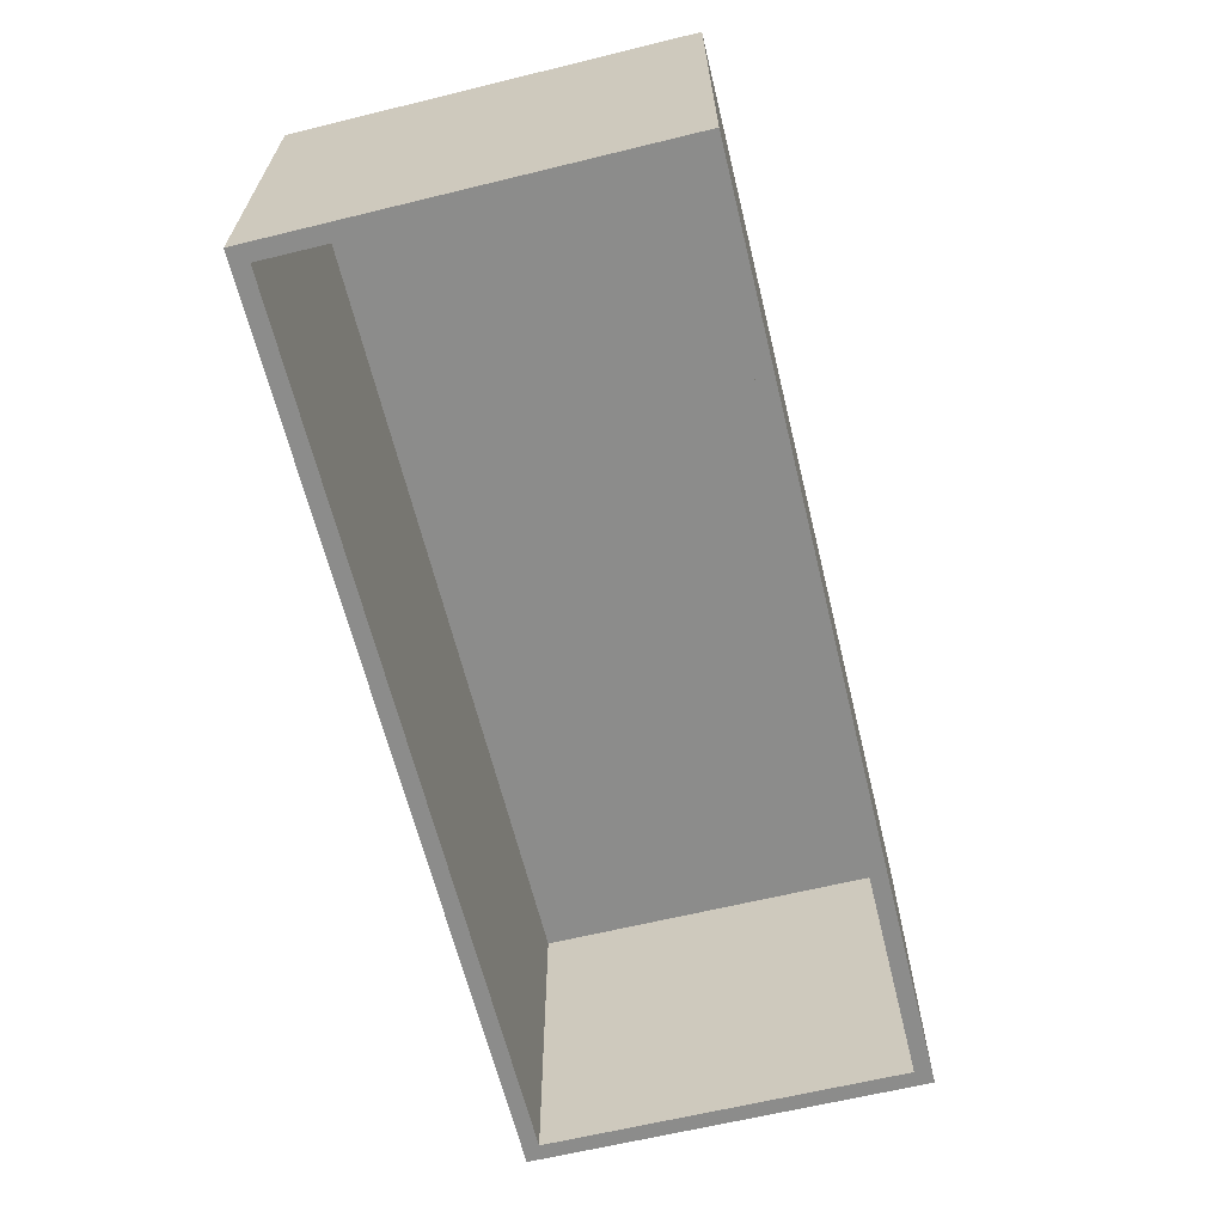
<metadata>
{"format":"obj","ext":"obj","renderer":"f3d","projection":"perspective","resolution":1024,"background":"white","views":[{"elev":-64.1,"azim":103.8,"up":"+Z"}]}
</metadata>
<code>
g Body1
v -59.2 38.4 -2.3
v -59.2 38.4 -2
v -59.2 29 -2
v -59.2 19.6 -2
v -59.2 10.2 -2
v -59.2 0.8 -2
v -59.2 0.8 -2.3
v -59.2 10.2 -2.3
v -59.2 19.6 -2.3
v -59.2 29 -2.3
v -58.4 38.4 -2
v -58.4 29 -2
v -58.4 19.6 -2
v -58.4 10.2 -2
v -58.4 0.8 -2
v -58.4 38.4 -2.3
v -58.4 0.8 -2.3
v -58.4 10.2 -2.3
v -58.4 19.6 -2.3
v -58.4 29 -2.3
v -58.4 0 0
v -60 0 0
v -60 0 -8.75
v -60 0 -17.5
v -60 0 -26.25
v -60 0 -35
v -58.4 0 -35
v -58.4 0 -26.25
v -58.4 0 -17.5
v -58.4 0 -8.75
v -58.4 38.4 0
v -58.4 28.8 0
v -58.4 19.2 0
v -58.4 9.6 0
v -58.4 9.6 -35
v -58.4 19.2 -35
v -58.4 28.8 -35
v -58.4 38.4 -35
v -58.4 38.4 -24.1
v -58.4 38.4 -13.2
v -58.4 28.8 -11.67
v -58.4 9.6 -11.67
v -58.4 19.2 -11.67
v -58.4 9.6 -23.33
v -58.4 19.2 -23.33
v -58.4 28.8 -23.33
v -60 38.4 -35
v -60 38.4 -26.25
v -60 38.4 -17.5
v -60 38.4 -8.75
v -60 38.4 0
v -60 9.6 0
v -60 19.2 0
v -60 28.8 0
v -60 28.8 -35
v -60 19.2 -35
v -60 9.6 -35
v -60 28.8 -11.67
v -60 19.2 -11.67
v -60 9.6 -11.67
v -60 28.8 -23.33
v -60 19.2 -23.33
v -60 9.6 -23.33
f 2 3 1
f 1 3 10
f 10 3 4
f 10 4 9
f 9 4 5
f 9 5 8
f 8 5 6
f 8 6 7
f 2 11 3
f 3 11 12
f 3 12 4
f 4 12 13
f 4 13 5
f 5 13 14
f 5 14 6
f 6 14 15
f 16 1 20
f 20 1 10
f 20 10 19
f 19 10 9
f 19 9 18
f 18 9 8
f 18 8 17
f 17 8 7
f 17 7 15
f 15 7 6
f 21 22 30
f 30 22 23
f 30 23 24
f 30 24 29
f 29 24 25
f 29 25 28
f 28 25 27
f 27 25 26
f 14 34 15
f 15 34 21
f 15 21 17
f 17 21 30
f 17 30 42
f 42 30 29
f 42 29 44
f 44 29 28
f 44 28 35
f 35 28 27
f 34 14 33
f 33 14 13
f 33 13 32
f 32 13 12
f 32 12 31
f 31 12 11
f 35 36 44
f 44 36 45
f 44 45 42
f 42 45 43
f 42 43 18
f 18 43 19
f 19 43 41
f 19 41 20
f 20 41 16
f 16 41 40
f 40 41 46
f 40 46 39
f 39 46 37
f 39 37 38
f 36 37 45
f 45 37 46
f 45 46 43
f 43 46 41
f 18 17 42
f 1 51 2
f 2 51 31
f 2 31 11
f 16 40 1
f 1 40 50
f 1 50 51
f 50 40 49
f 49 40 39
f 49 39 48
f 48 39 38
f 48 38 47
f 22 52 23
f 23 52 60
f 23 60 24
f 24 60 63
f 24 63 25
f 25 63 57
f 25 57 26
f 52 53 60
f 60 53 59
f 60 59 63
f 63 59 62
f 63 62 57
f 57 62 56
f 56 62 61
f 56 61 55
f 55 61 48
f 55 48 47
f 53 54 59
f 59 54 58
f 59 58 62
f 62 58 61
f 51 50 54
f 54 50 58
f 50 49 58
f 58 49 61
f 49 48 61
f 31 51 32
f 32 51 54
f 32 54 33
f 33 54 53
f 33 53 34
f 34 53 52
f 34 52 21
f 21 52 22
f 27 26 35
f 35 26 57
f 35 57 36
f 36 57 56
f 36 56 37
f 37 56 55
f 37 55 38
f 38 55 47
g Body2
v 28.4 1.6 -2
v 28.4 0.8 -2
v 17.55 0.8 -2
v 6.7 0.8 -2
v -4.15 0.8 -2
v -15 0.8 -2
v -25.85 0.8 -2
v -36.7 0.8 -2
v -47.55 0.8 -2
v -58.4 0.8 -2
v -58.4 1.6 -2
v -47.55 1.6 -2
v -36.7 1.6 -2
v -25.85 1.6 -2
v -15 1.6 -2
v -4.15 1.6 -2
v 6.7 1.6 -2
v 17.55 1.6 -2
v 28.4 0.8 -2.3
v 17.55 0.8 -2.3
v 6.7 0.8 -2.3
v -4.15 0.8 -2.3
v -15 0.8 -2.3
v -25.85 0.8 -2.3
v -36.7 0.8 -2.3
v -47.55 0.8 -2.3
v -58.4 0.8 -2.3
v 28.4 1.6 -2.3
v 17.55 1.6 -2.3
v 6.7 1.6 -2.3
v -4.15 1.6 -2.3
v -15 1.6 -2.3
v -25.85 1.6 -2.3
v -36.7 1.6 -2.3
v -47.55 1.6 -2.3
v -58.4 1.6 -2.3
v -58.4 1.6 -13.2
v -58.4 1.6 -24.1
v -58.4 1.6 -35
v -58.4 0 -35
v -58.4 0 -26.25
v -58.4 0 -17.5
v -58.4 0 -8.75
v -58.4 0 0
v -58.4 1.6 0
v 28.4 1.6 -13.2
v 28.4 1.6 -24.1
v 28.4 1.6 -35
v 17.55 1.6 -35
v 6.7 1.6 -35
v -4.15 1.6 -35
v -15 1.6 -35
v -25.85 1.6 -35
v -36.7 1.6 -35
v -47.55 1.6 -35
v -47.55 1.6 -13.2
v -47.55 1.6 -24.1
v -36.7 1.6 -13.2
v -36.7 1.6 -24.1
v -25.85 1.6 -13.2
v -25.85 1.6 -24.1
v -15 1.6 -13.2
v -15 1.6 -24.1
v -4.15 1.6 -13.2
v -4.15 1.6 -24.1
v 6.7 1.6 -13.2
v 6.7 1.6 -24.1
v 17.55 1.6 -13.2
v 17.55 1.6 -24.1
v -47.55 1.6 0
v -36.7 1.6 0
v -25.85 1.6 0
v -15 1.6 0
v -4.15 1.6 0
v 6.7 1.6 0
v 17.55 1.6 0
v 28.4 1.6 0
v -47.55 0 -35
v -36.7 0 -35
v -25.85 0 -35
v -15 0 -35
v -4.15 0 -35
v 6.7 0 -35
v 17.55 0 -35
v 28.4 0 -35
v 28.4 0 -26.25
v 28.4 0 -17.5
v 28.4 0 -8.75
v 28.4 0 0
v 17.55 0 0
v 6.7 0 0
v -4.15 0 0
v -15 0 0
v -25.85 0 0
v -36.7 0 0
v -47.55 0 0
v -47.55 0 -23.33
v -47.55 0 -11.67
v -36.7 0 -23.33
v -36.7 0 -11.67
v -25.85 0 -23.33
v -25.85 0 -11.67
v -15 0 -23.33
v -15 0 -11.67
v -4.15 0 -23.33
v -4.15 0 -11.67
v 6.7 0 -23.33
v 6.7 0 -11.67
v 17.55 0 -23.33
v 17.55 0 -11.67
f 65 66 64
f 64 66 81
f 81 66 67
f 81 67 80
f 80 67 68
f 80 68 79
f 79 68 69
f 79 69 78
f 78 69 70
f 78 70 77
f 77 70 71
f 77 71 76
f 76 71 72
f 76 72 75
f 75 72 73
f 75 73 74
f 82 83 65
f 65 83 66
f 66 83 84
f 66 84 67
f 67 84 85
f 67 85 68
f 68 85 86
f 68 86 69
f 69 86 87
f 69 87 70
f 70 87 88
f 70 88 71
f 71 88 89
f 71 89 72
f 72 89 90
f 72 90 73
f 91 92 82
f 82 92 83
f 83 92 93
f 83 93 84
f 84 93 94
f 84 94 85
f 85 94 95
f 85 95 86
f 86 95 96
f 86 96 87
f 87 96 97
f 87 97 88
f 88 97 98
f 88 98 89
f 89 98 99
f 89 99 90
f 74 73 108
f 108 73 107
f 107 73 90
f 107 90 106
f 106 90 100
f 106 100 105
f 105 100 101
f 105 101 104
f 104 101 102
f 104 102 103
f 90 99 100
f 100 99 119
f 119 99 98
f 119 98 121
f 121 98 97
f 121 97 123
f 123 97 96
f 123 96 125
f 125 96 95
f 125 95 127
f 127 95 94
f 127 94 129
f 129 94 93
f 129 93 131
f 131 93 92
f 131 92 109
f 109 92 91
f 109 110 131
f 131 110 132
f 131 132 129
f 129 132 130
f 129 130 127
f 127 130 128
f 127 128 125
f 125 128 126
f 125 126 123
f 123 126 124
f 123 124 121
f 121 124 122
f 121 122 119
f 119 122 120
f 119 120 100
f 100 120 101
f 101 120 118
f 101 118 102
f 110 111 132
f 132 111 112
f 132 112 130
f 130 112 113
f 130 113 128
f 128 113 114
f 128 114 126
f 126 114 115
f 126 115 124
f 124 115 116
f 124 116 122
f 122 116 117
f 122 117 120
f 120 117 118
f 140 64 139
f 139 64 81
f 139 81 138
f 138 81 80
f 138 80 137
f 137 80 79
f 137 79 136
f 136 79 78
f 136 78 135
f 135 78 77
f 135 77 134
f 134 77 76
f 134 76 133
f 133 76 75
f 133 75 108
f 108 75 74
f 107 106 159
f 159 106 161
f 159 161 158
f 158 161 163
f 158 163 157
f 157 163 165
f 157 165 156
f 156 165 167
f 156 167 155
f 155 167 169
f 155 169 154
f 154 169 171
f 154 171 153
f 153 171 173
f 153 173 151
f 151 173 150
f 150 173 172
f 150 172 149
f 149 172 147
f 149 147 148
f 106 105 161
f 161 105 160
f 161 160 163
f 163 160 162
f 163 162 165
f 165 162 164
f 165 164 167
f 167 164 166
f 167 166 169
f 169 166 168
f 169 168 171
f 171 168 170
f 171 170 173
f 173 170 172
f 105 104 160
f 160 104 141
f 160 141 162
f 162 141 142
f 162 142 164
f 164 142 143
f 164 143 166
f 166 143 144
f 166 144 168
f 168 144 145
f 168 145 170
f 170 145 146
f 170 146 172
f 172 146 147
f 104 103 141
f 151 152 153
f 108 107 133
f 133 107 159
f 133 159 134
f 134 159 158
f 134 158 135
f 135 158 157
f 135 157 136
f 136 157 156
f 136 156 137
f 137 156 155
f 137 155 138
f 138 155 154
f 138 154 139
f 139 154 153
f 139 153 140
f 140 153 152
f 103 102 141
f 141 102 118
f 141 118 142
f 142 118 117
f 142 117 143
f 143 117 116
f 143 116 144
f 144 116 115
f 144 115 145
f 145 115 114
f 145 114 146
f 146 114 113
f 146 113 147
f 147 113 112
f 147 112 148
f 148 112 111
f 64 140 65
f 65 140 152
f 65 152 82
f 82 152 151
f 82 151 109
f 109 151 150
f 109 150 110
f 110 150 149
f 110 149 111
f 111 149 148
f 109 91 82
g Body3
v -58.4 36.8 -2
v -58.4 37.6 -2
v -47.55 37.6 -2
v -36.7 37.6 -2
v -25.85 37.6 -2
v -15 37.6 -2
v -4.15 37.6 -2
v 6.7 37.6 -2
v 17.55 37.6 -2
v 28.4 37.6 -2
v 28.4 36.8 -2
v 17.55 36.8 -2
v 6.7 36.8 -2
v -4.15 36.8 -2
v -15 36.8 -2
v -25.85 36.8 -2
v -36.7 36.8 -2
v -47.55 36.8 -2
v -58.4 37.6 -2.3
v -47.55 37.6 -2.3
v -36.7 37.6 -2.3
v -25.85 37.6 -2.3
v -15 37.6 -2.3
v -4.15 37.6 -2.3
v 6.7 37.6 -2.3
v 17.55 37.6 -2.3
v 28.4 37.6 -2.3
v -58.4 36.8 -2.3
v -47.55 36.8 -2.3
v -36.7 36.8 -2.3
v -25.85 36.8 -2.3
v -15 36.8 -2.3
v -4.15 36.8 -2.3
v 6.7 36.8 -2.3
v 17.55 36.8 -2.3
v 28.4 36.8 -2.3
v 28.4 36.8 -13.2
v 28.4 36.8 -24.1
v 28.4 36.8 -35
v 28.4 38.4 -35
v 28.4 38.4 -26.25
v 28.4 38.4 -17.5
v 28.4 38.4 -8.75
v 28.4 38.4 0
v 28.4 36.8 0
v -58.4 36.8 -13.2
v -58.4 36.8 -24.1
v -58.4 36.8 -35
v -47.55 36.8 -35
v -36.7 36.8 -35
v -25.85 36.8 -35
v -15 36.8 -35
v -4.15 36.8 -35
v 6.7 36.8 -35
v 17.55 36.8 -35
v 17.55 36.8 -13.2
v 17.55 36.8 -24.1
v 6.7 36.8 -13.2
v 6.7 36.8 -24.1
v -4.15 36.8 -13.2
v -4.15 36.8 -24.1
v -15 36.8 -13.2
v -15 36.8 -24.1
v -25.85 36.8 -13.2
v -25.85 36.8 -24.1
v -36.7 36.8 -13.2
v -36.7 36.8 -24.1
v -47.55 36.8 -13.2
v -47.55 36.8 -24.1
v 17.55 36.8 0
v 6.7 36.8 0
v -4.15 36.8 0
v -15 36.8 0
v -25.85 36.8 0
v -36.7 36.8 0
v -47.55 36.8 0
v -58.4 36.8 0
v -58.4 38.4 0
v 17.55 38.4 0
v 6.7 38.4 0
v -4.15 38.4 0
v -15 38.4 0
v -25.85 38.4 0
v -36.7 38.4 0
v -47.55 38.4 0
v -58.4 38.4 -35
v -58.4 38.4 -26.25
v -58.4 38.4 -17.5
v -58.4 38.4 -8.75
v 17.55 38.4 -35
v 6.7 38.4 -35
v -4.15 38.4 -35
v -15 38.4 -35
v -25.85 38.4 -35
v -36.7 38.4 -35
v -47.55 38.4 -35
v -47.55 38.4 -11.67
v -47.55 38.4 -23.33
v -36.7 38.4 -11.67
v -36.7 38.4 -23.33
v -25.85 38.4 -11.67
v -25.85 38.4 -23.33
v -15 38.4 -11.67
v -15 38.4 -23.33
v -4.15 38.4 -11.67
v -4.15 38.4 -23.33
v 6.7 38.4 -11.67
v 6.7 38.4 -23.33
v 17.55 38.4 -11.67
v 17.55 38.4 -23.33
f 175 176 174
f 174 176 191
f 191 176 177
f 191 177 190
f 190 177 178
f 190 178 189
f 189 178 179
f 189 179 188
f 188 179 180
f 188 180 187
f 187 180 181
f 187 181 186
f 186 181 182
f 186 182 185
f 185 182 183
f 185 183 184
f 192 193 175
f 175 193 176
f 176 193 194
f 176 194 177
f 177 194 195
f 177 195 178
f 178 195 196
f 178 196 179
f 179 196 197
f 179 197 180
f 180 197 198
f 180 198 181
f 181 198 199
f 181 199 182
f 182 199 200
f 182 200 183
f 201 202 192
f 192 202 193
f 193 202 203
f 193 203 194
f 194 203 204
f 194 204 195
f 195 204 205
f 195 205 196
f 196 205 206
f 196 206 197
f 197 206 207
f 197 207 198
f 198 207 208
f 198 208 199
f 199 208 209
f 199 209 200
f 184 183 218
f 218 183 217
f 217 183 200
f 217 200 216
f 216 200 210
f 216 210 215
f 215 210 211
f 215 211 214
f 214 211 212
f 214 212 213
f 200 209 210
f 210 209 229
f 229 209 208
f 229 208 231
f 231 208 207
f 231 207 233
f 233 207 206
f 233 206 235
f 235 206 205
f 235 205 237
f 237 205 204
f 237 204 239
f 239 204 203
f 239 203 241
f 241 203 202
f 241 202 219
f 219 202 201
f 219 220 241
f 241 220 242
f 241 242 239
f 239 242 240
f 239 240 237
f 237 240 238
f 237 238 235
f 235 238 236
f 235 236 233
f 233 236 234
f 233 234 231
f 231 234 232
f 231 232 229
f 229 232 230
f 229 230 210
f 210 230 211
f 211 230 228
f 211 228 212
f 220 221 242
f 242 221 222
f 242 222 240
f 240 222 223
f 240 223 238
f 238 223 224
f 238 224 236
f 236 224 225
f 236 225 234
f 234 225 226
f 234 226 232
f 232 226 227
f 232 227 230
f 230 227 228
f 250 174 249
f 249 174 191
f 249 191 248
f 248 191 190
f 248 190 247
f 247 190 189
f 247 189 246
f 246 189 188
f 246 188 245
f 245 188 187
f 245 187 244
f 244 187 186
f 244 186 243
f 243 186 185
f 243 185 218
f 218 185 184
f 251 250 258
f 258 250 249
f 258 249 257
f 257 249 248
f 257 248 256
f 256 248 247
f 256 247 255
f 255 247 246
f 255 246 254
f 254 246 245
f 254 245 253
f 253 245 244
f 253 244 252
f 252 244 243
f 252 243 217
f 217 243 218
f 259 260 269
f 269 260 271
f 269 271 268
f 268 271 273
f 268 273 267
f 267 273 275
f 267 275 266
f 266 275 277
f 266 277 265
f 265 277 279
f 265 279 264
f 264 279 281
f 264 281 263
f 263 281 283
f 263 283 214
f 214 283 215
f 215 283 282
f 215 282 216
f 216 282 252
f 216 252 217
f 260 261 271
f 271 261 270
f 271 270 273
f 273 270 272
f 273 272 275
f 275 272 274
f 275 274 277
f 277 274 276
f 277 276 279
f 279 276 278
f 279 278 281
f 281 278 280
f 281 280 283
f 283 280 282
f 261 262 270
f 270 262 258
f 270 258 272
f 272 258 257
f 272 257 274
f 274 257 256
f 274 256 276
f 276 256 255
f 276 255 278
f 278 255 254
f 278 254 280
f 280 254 253
f 280 253 282
f 282 253 252
f 262 251 258
f 214 213 263
f 221 259 222
f 222 259 269
f 222 269 223
f 223 269 268
f 223 268 224
f 224 268 267
f 224 267 225
f 225 267 266
f 225 266 226
f 226 266 265
f 226 265 227
f 227 265 264
f 227 264 228
f 228 264 263
f 228 263 212
f 212 263 213
f 174 250 175
f 175 250 251
f 175 251 192
f 192 251 262
f 192 262 219
f 219 262 261
f 219 261 220
f 220 261 260
f 220 260 221
f 221 260 259
f 219 201 192
g Body4
v 29.2 38.4 -2
v 29.2 38.4 -2.3
v 29.2 29 -2.3
v 29.2 19.6 -2.3
v 29.2 10.2 -2.3
v 29.2 0.8 -2.3
v 29.2 0.8 -2
v 29.2 10.2 -2
v 29.2 19.6 -2
v 29.2 29 -2
v 28.4 38.4 -2.3
v 28.4 29 -2.3
v 28.4 19.6 -2.3
v 28.4 10.2 -2.3
v 28.4 0.8 -2.3
v 28.4 38.4 -2
v 28.4 0.8 -2
v 28.4 10.2 -2
v 28.4 19.6 -2
v 28.4 29 -2
v 30 0 0
v 28.4 0 0
v 28.4 0 -8.75
v 28.4 0 -17.5
v 28.4 0 -26.25
v 28.4 0 -35
v 30 0 -35
v 30 0 -26.25
v 30 0 -17.5
v 30 0 -8.75
v 30 38.4 0
v 30 28.8 0
v 30 19.2 0
v 30 9.6 0
v 30 9.6 -35
v 30 19.2 -35
v 30 28.8 -35
v 30 38.4 -35
v 30 38.4 -26.25
v 30 38.4 -17.5
v 30 38.4 -8.75
v 30 9.6 -11.67
v 30 19.2 -11.67
v 30 28.8 -11.67
v 30 9.6 -23.33
v 30 19.2 -23.33
v 30 28.8 -23.33
v 28.4 38.4 0
v 28.4 38.4 -35
v 28.4 38.4 -24.1
v 28.4 38.4 -13.2
v 28.4 28.8 -35
v 28.4 19.2 -35
v 28.4 9.6 -35
v 28.4 9.6 0
v 28.4 19.2 0
v 28.4 28.8 0
v 28.4 28.8 -11.67
v 28.4 19.2 -11.67
v 28.4 9.6 -11.67
v 28.4 28.8 -23.33
v 28.4 19.2 -23.33
v 28.4 9.6 -23.33
f 285 286 284
f 284 286 293
f 293 286 287
f 293 287 292
f 292 287 288
f 292 288 291
f 291 288 289
f 291 289 290
f 285 294 286
f 286 294 295
f 286 295 287
f 287 295 296
f 287 296 288
f 288 296 297
f 288 297 289
f 289 297 298
f 299 284 303
f 303 284 293
f 303 293 302
f 302 293 292
f 302 292 301
f 301 292 291
f 301 291 300
f 300 291 290
f 300 290 298
f 298 290 289
f 304 305 313
f 313 305 306
f 313 306 307
f 313 307 312
f 312 307 308
f 312 308 311
f 311 308 310
f 310 308 309
f 314 315 324
f 324 315 327
f 324 327 323
f 323 327 330
f 323 330 322
f 322 330 320
f 322 320 321
f 315 316 327
f 327 316 326
f 327 326 330
f 330 326 329
f 330 329 320
f 320 329 319
f 319 329 328
f 319 328 318
f 318 328 311
f 318 311 310
f 316 317 326
f 326 317 325
f 326 325 329
f 329 325 328
f 304 313 317
f 317 313 325
f 313 312 325
f 325 312 328
f 312 311 328
f 284 314 285
f 285 314 324
f 285 324 334
f 334 324 323
f 334 323 333
f 333 323 322
f 333 322 332
f 332 322 321
f 299 331 284
f 284 331 314
f 334 294 285
f 297 343 298
f 298 343 306
f 298 306 305
f 343 297 342
f 342 297 296
f 342 296 341
f 341 296 295
f 341 295 294
f 294 334 341
f 341 334 344
f 341 344 345
f 345 344 336
f 345 336 337
f 334 333 344
f 344 333 335
f 344 335 336
f 333 332 335
f 309 308 337
f 337 308 346
f 337 346 345
f 345 346 342
f 345 342 341
f 308 307 346
f 346 307 343
f 346 343 342
f 307 306 343
f 298 305 300
f 300 305 338
f 300 338 301
f 301 338 339
f 301 339 302
f 302 339 340
f 302 340 303
f 303 340 331
f 303 331 299
f 314 331 315
f 315 331 340
f 315 340 316
f 316 340 339
f 316 339 317
f 317 339 338
f 317 338 304
f 304 338 305
f 310 309 318
f 318 309 337
f 318 337 319
f 319 337 336
f 319 336 320
f 320 336 335
f 320 335 321
f 321 335 332
g Body6
v 29.2 37.6 -2.3
v 18.15 37.6 -2.3
v 7.1 37.6 -2.3
v -3.95 37.6 -2.3
v -15 37.6 -2.3
v -26.05 37.6 -2.3
v -37.1 37.6 -2.3
v -48.15 37.6 -2.3
v -59.2 37.6 -2.3
v -59.2 37.6 -2
v -48.15 37.6 -2
v -37.1 37.6 -2
v -26.05 37.6 -2
v -15 37.6 -2
v -3.95 37.6 -2
v 7.1 37.6 -2
v 18.15 37.6 -2
v 29.2 37.6 -2
v 29.2 0.8 -2.3
v 29.2 10 -2.3
v 29.2 19.2 -2.3
v 29.2 28.4 -2.3
v 29.2 28.4 -2
v 29.2 19.2 -2
v 29.2 10 -2
v 29.2 0.8 -2
v -59.2 0.8 -2.3
v -48.15 0.8 -2.3
v -37.1 0.8 -2.3
v -26.05 0.8 -2.3
v -15 0.8 -2.3
v -3.95 0.8 -2.3
v 7.1 0.8 -2.3
v 18.15 0.8 -2.3
v 18.15 0.8 -2
v 7.1 0.8 -2
v -3.95 0.8 -2
v -15 0.8 -2
v -26.05 0.8 -2
v -37.1 0.8 -2
v -48.15 0.8 -2
v -59.2 0.8 -2
v -59.2 28.4 -2.3
v -59.2 19.2 -2.3
v -59.2 10 -2.3
v -59.2 10 -2
v -59.2 19.2 -2
v -59.2 28.4 -2
v -48.15 28.4 -2
v -37.1 28.4 -2
v -26.05 28.4 -2
v -15 28.4 -2
v -3.95 28.4 -2
v 7.1 28.4 -2
v 18.15 28.4 -2
v -48.15 19.2 -2
v -37.1 19.2 -2
v -26.05 19.2 -2
v -15 19.2 -2
v -3.95 19.2 -2
v 7.1 19.2 -2
v 18.15 19.2 -2
v -48.15 10 -2
v -37.1 10 -2
v -26.05 10 -2
v -15 10 -2
v -3.95 10 -2
v 7.1 10 -2
v 18.15 10 -2
v -48.15 10 -2.3
v -37.1 10 -2.3
v -26.05 10 -2.3
v -15 10 -2.3
v -3.95 10 -2.3
v 7.1 10 -2.3
v 18.15 10 -2.3
v -48.15 19.2 -2.3
v -37.1 19.2 -2.3
v -26.05 19.2 -2.3
v -15 19.2 -2.3
v -3.95 19.2 -2.3
v 7.1 19.2 -2.3
v 18.15 19.2 -2.3
v -48.15 28.4 -2.3
v -37.1 28.4 -2.3
v -26.05 28.4 -2.3
v -15 28.4 -2.3
v -3.95 28.4 -2.3
v 7.1 28.4 -2.3
v 18.15 28.4 -2.3
f 347 348 364
f 364 348 363
f 363 348 349
f 363 349 362
f 362 349 350
f 362 350 361
f 361 350 351
f 361 351 360
f 360 351 352
f 360 352 359
f 359 352 353
f 359 353 358
f 358 353 354
f 358 354 357
f 357 354 355
f 357 355 356
f 365 366 372
f 372 366 371
f 371 366 367
f 371 367 370
f 370 367 368
f 370 368 369
f 369 368 347
f 369 347 364
f 373 374 388
f 388 374 387
f 387 374 375
f 387 375 386
f 386 375 376
f 386 376 385
f 385 376 377
f 385 377 384
f 384 377 378
f 384 378 383
f 383 378 379
f 383 379 382
f 382 379 380
f 382 380 381
f 381 380 365
f 381 365 372
f 355 389 356
f 356 389 394
f 394 389 390
f 394 390 393
f 393 390 391
f 393 391 392
f 392 391 373
f 392 373 388
f 357 356 395
f 395 356 394
f 395 394 402
f 402 394 393
f 402 393 409
f 409 393 392
f 409 392 387
f 387 392 388
f 387 386 409
f 409 386 410
f 409 410 402
f 402 410 403
f 402 403 395
f 395 403 396
f 395 396 357
f 357 396 358
f 358 396 397
f 358 397 359
f 359 397 398
f 359 398 360
f 360 398 399
f 360 399 361
f 361 399 400
f 361 400 362
f 362 400 401
f 362 401 363
f 363 401 369
f 363 369 364
f 386 385 410
f 410 385 411
f 410 411 403
f 403 411 404
f 403 404 396
f 396 404 397
f 385 384 411
f 411 384 412
f 411 412 404
f 404 412 405
f 404 405 397
f 397 405 398
f 384 383 412
f 412 383 413
f 412 413 405
f 405 413 406
f 405 406 398
f 398 406 399
f 383 382 413
f 413 382 414
f 413 414 406
f 406 414 407
f 406 407 399
f 399 407 400
f 382 381 414
f 414 381 415
f 414 415 407
f 407 415 408
f 407 408 400
f 400 408 401
f 381 372 415
f 415 372 371
f 415 371 408
f 408 371 370
f 408 370 401
f 401 370 369
f 374 373 416
f 416 373 391
f 416 391 423
f 423 391 390
f 423 390 430
f 430 390 389
f 430 389 354
f 354 389 355
f 354 353 430
f 430 353 431
f 430 431 423
f 423 431 424
f 423 424 416
f 416 424 417
f 416 417 374
f 374 417 375
f 375 417 418
f 375 418 376
f 376 418 419
f 376 419 377
f 377 419 420
f 377 420 378
f 378 420 421
f 378 421 379
f 379 421 422
f 379 422 380
f 380 422 366
f 380 366 365
f 353 352 431
f 431 352 432
f 431 432 424
f 424 432 425
f 424 425 417
f 417 425 418
f 352 351 432
f 432 351 433
f 432 433 425
f 425 433 426
f 425 426 418
f 418 426 419
f 351 350 433
f 433 350 434
f 433 434 426
f 426 434 427
f 426 427 419
f 419 427 420
f 350 349 434
f 434 349 435
f 434 435 427
f 427 435 428
f 427 428 420
f 420 428 421
f 349 348 435
f 435 348 436
f 435 436 428
f 428 436 429
f 428 429 421
f 421 429 422
f 348 347 436
f 436 347 368
f 436 368 429
f 429 368 367
f 429 367 422
f 422 367 366

</code>
